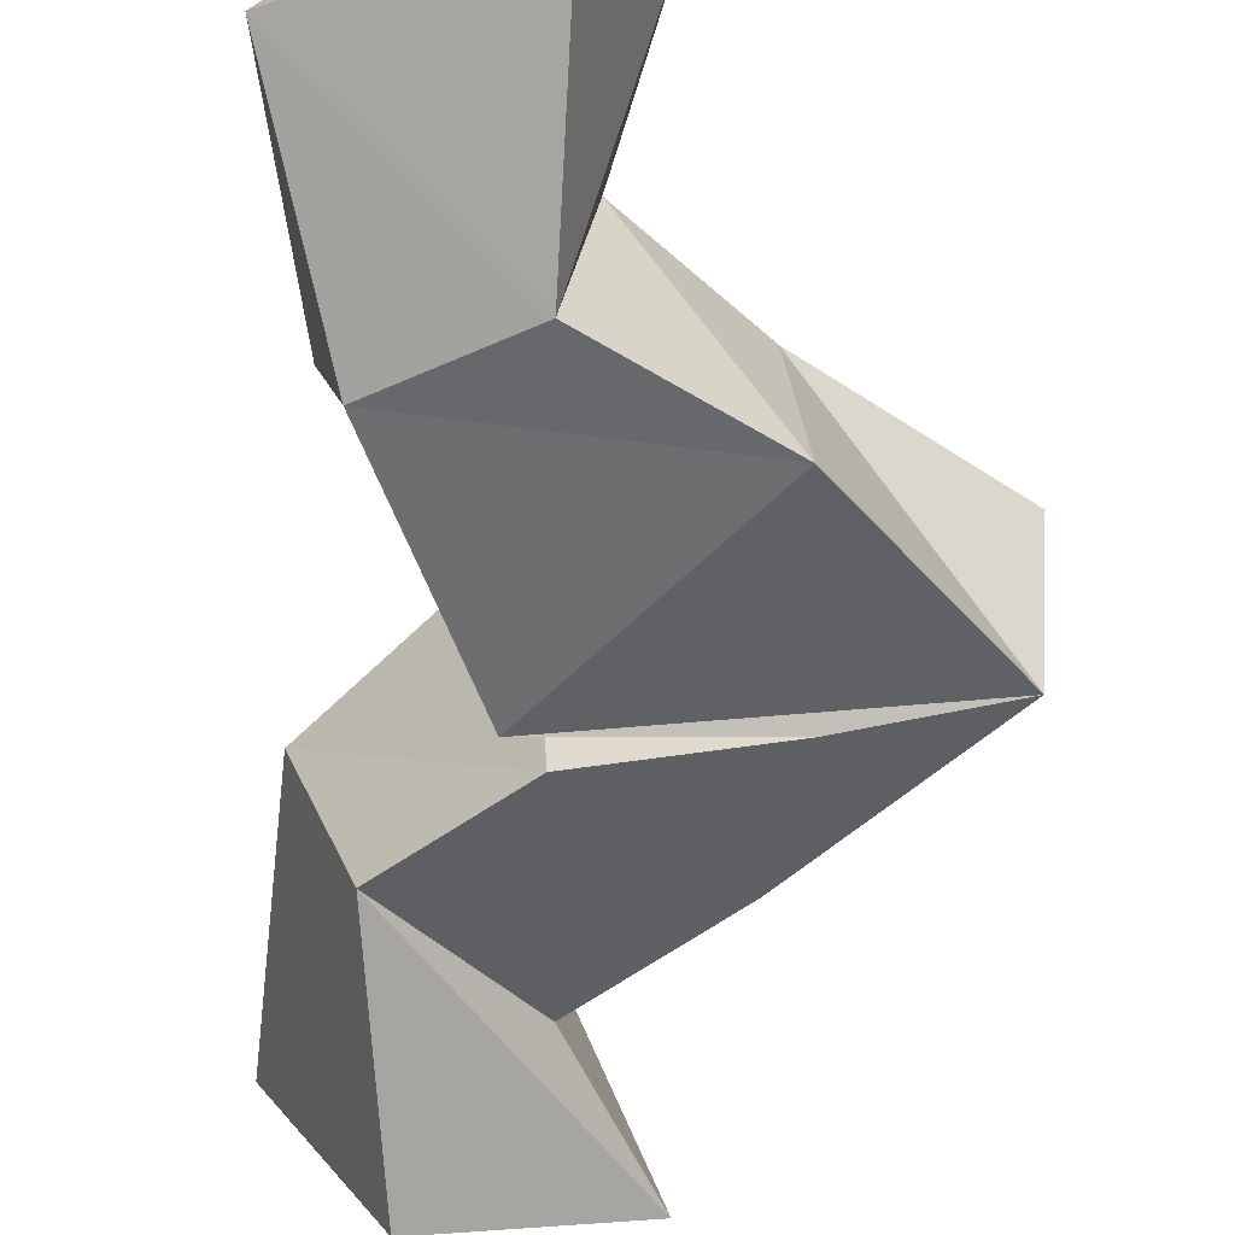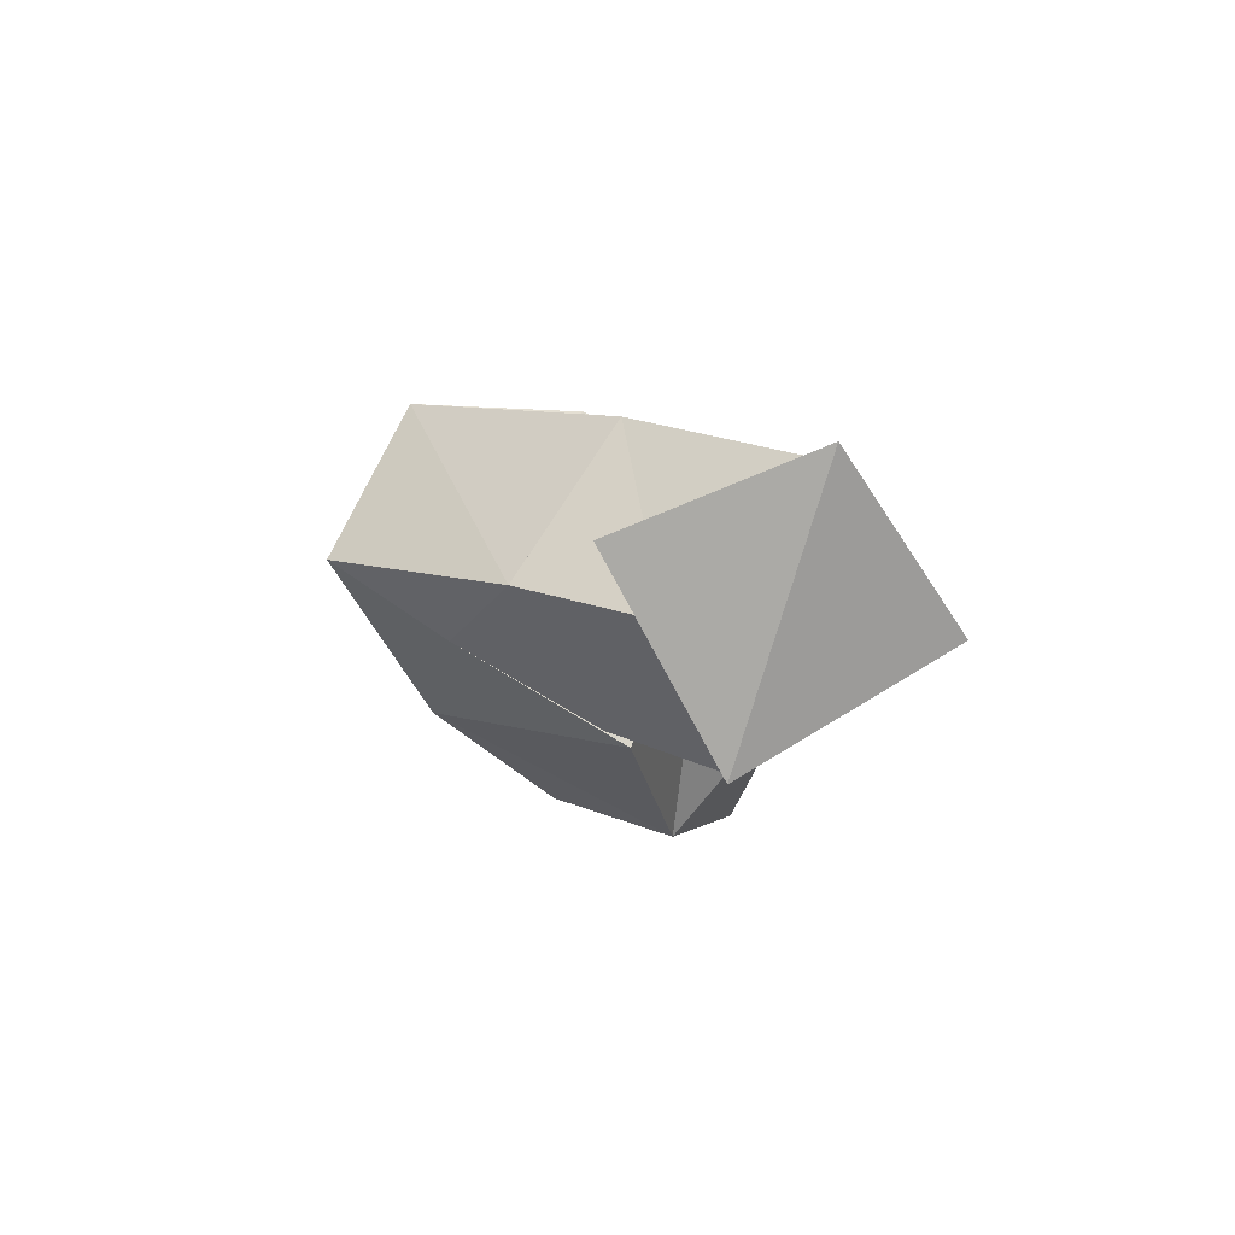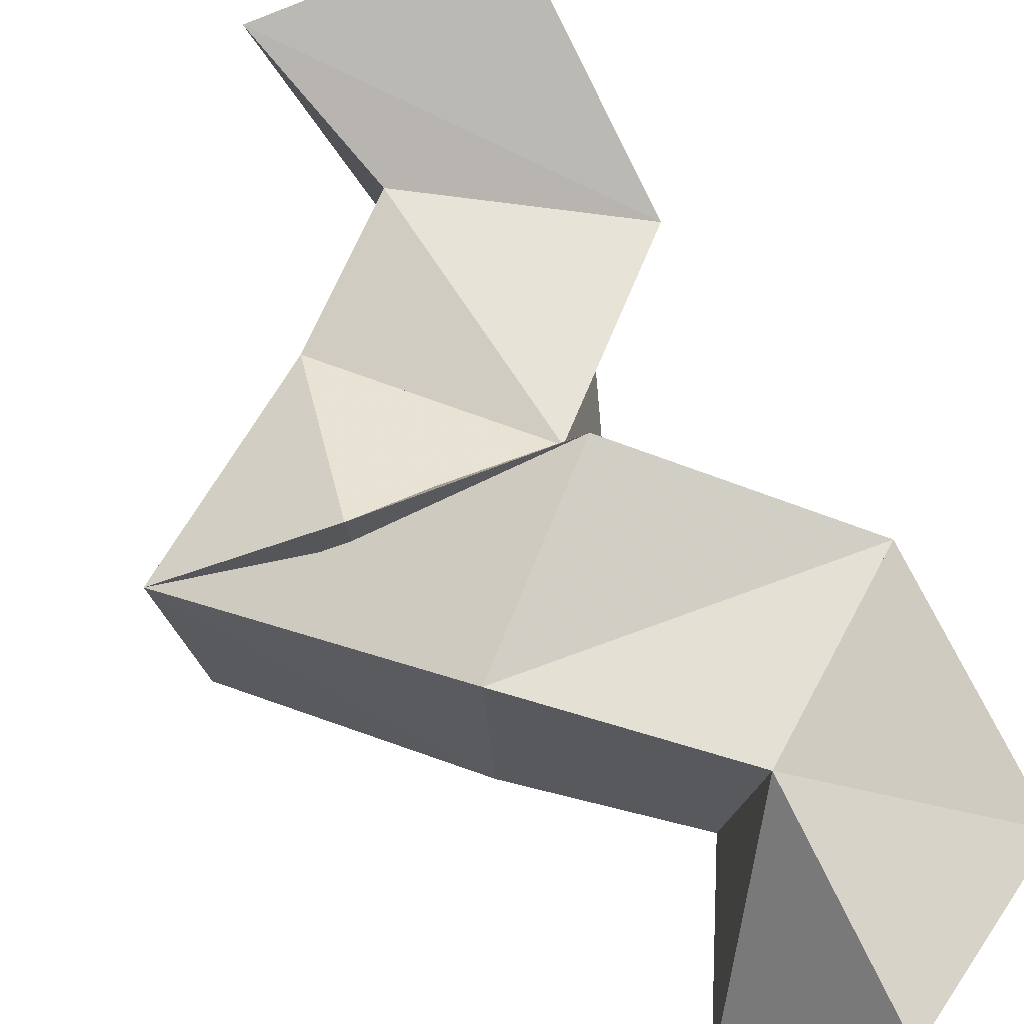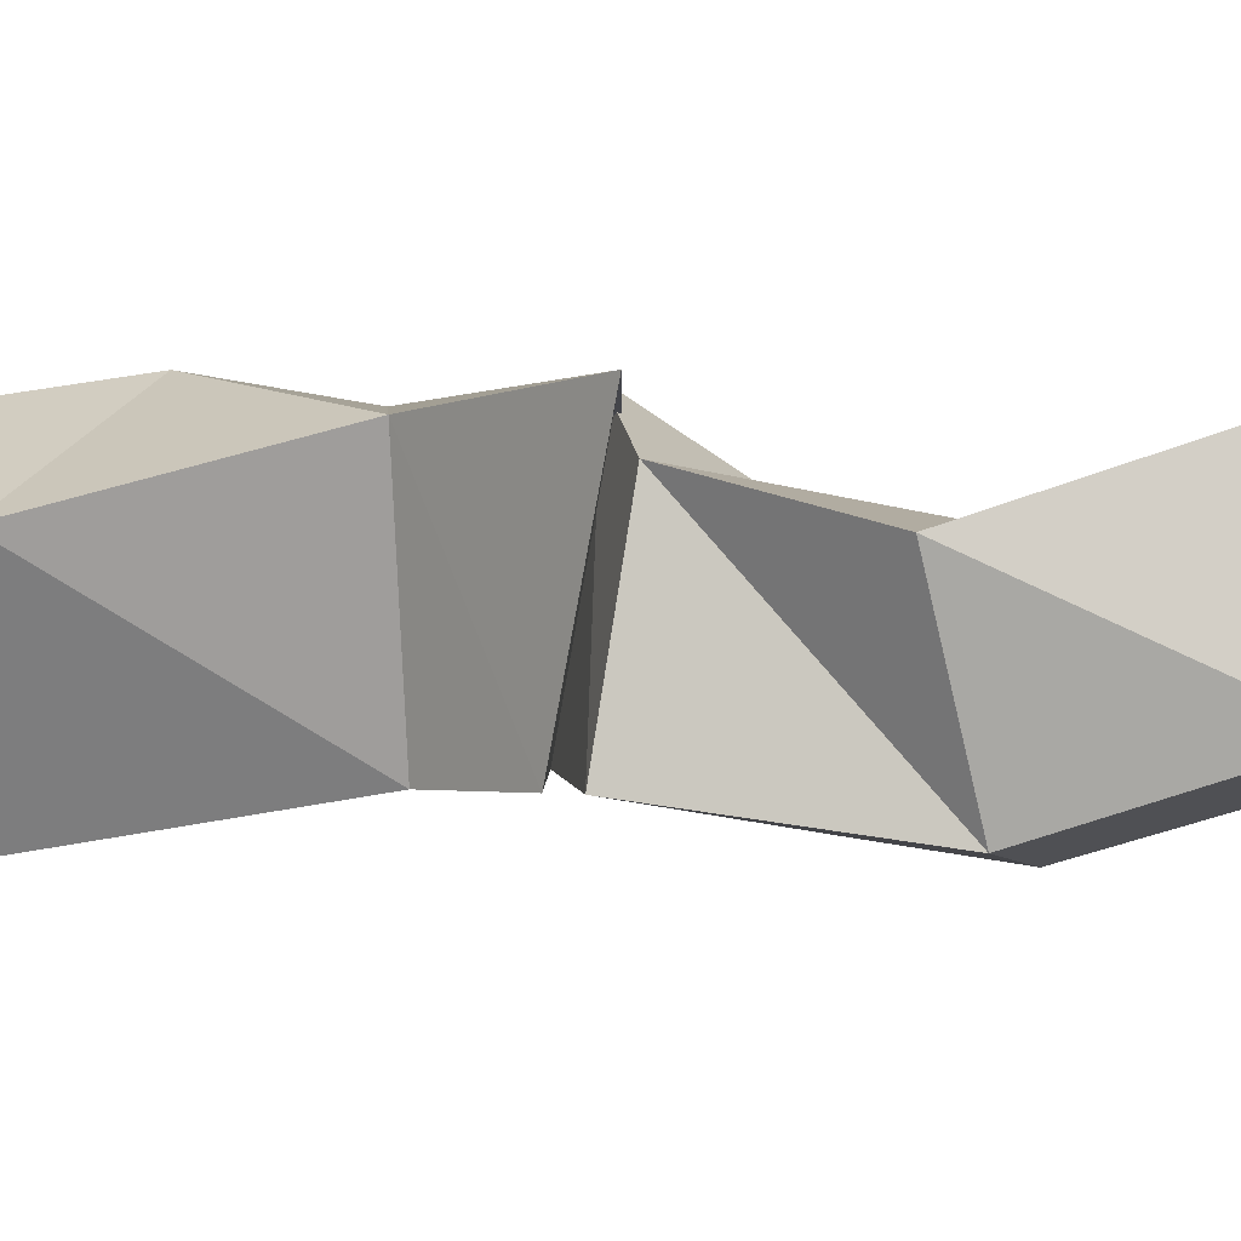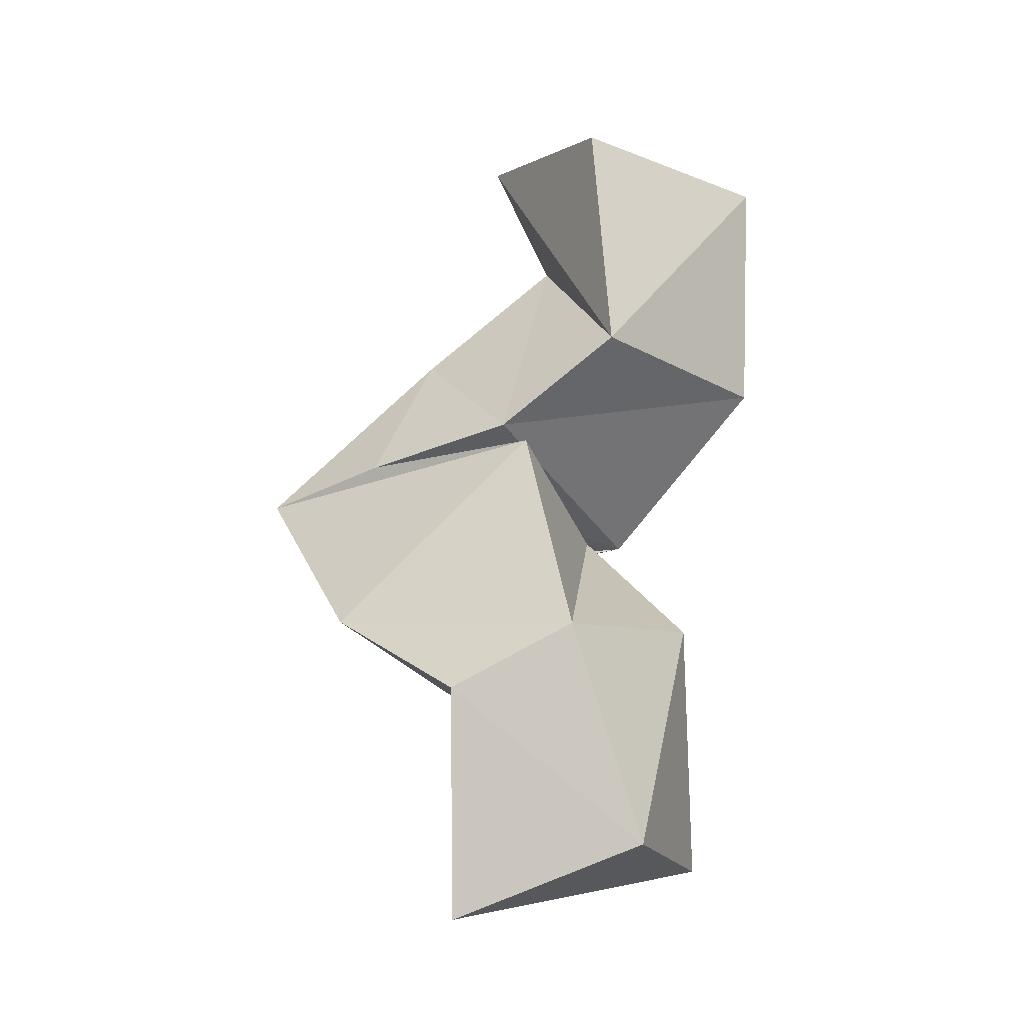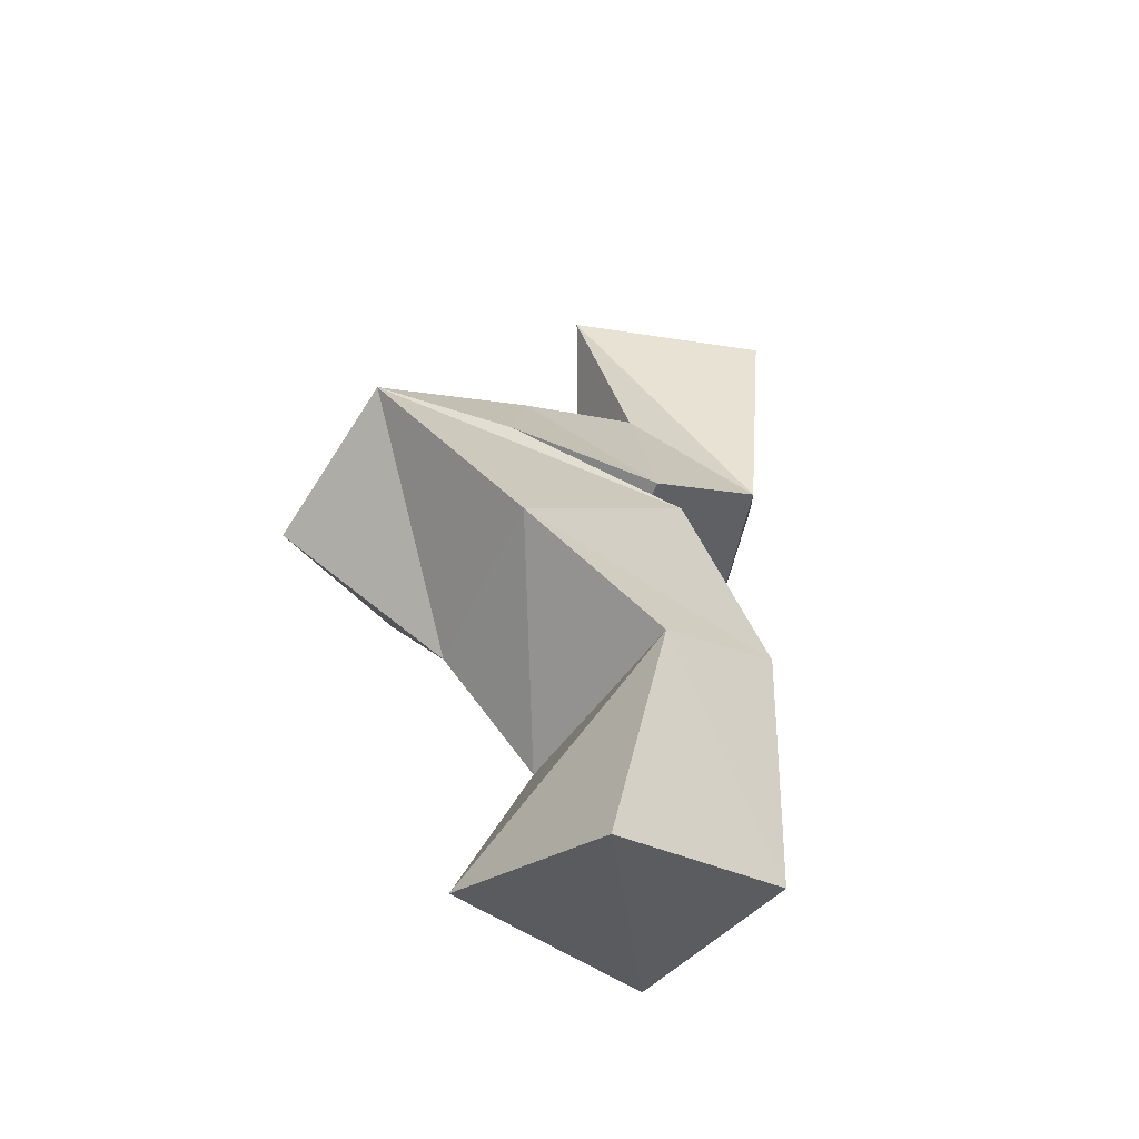
<metadata>
{"format":"obj","ext":"obj","renderer":"f3d","projection":"perspective","resolution":1024,"background":"white","views":[{"elev":-64.0,"azim":-175.9,"up":"+Y"},{"elev":79.7,"azim":30.4,"up":"+Z"},{"elev":75.1,"azim":-20.0,"up":"+Y"},{"elev":2.4,"azim":86.6,"up":"+Y"},{"elev":-25.4,"azim":29.0,"up":"+Z"},{"elev":-53.2,"azim":-27.4,"up":"+Z"}]}
</metadata>
<code>
v 0.349 0.1068 0.4534
v 0.3748 0.1538 0.4535
v 0.3055 0.1313 0.4705
v 0.3357 0.1678 0.481
v 0.3491 0.116 0.395
v 0.3649 0.1687 0.3977
v 0.3217 0.1313 0.4309
v 0.3291 0.1758 0.4295
v 0.3182 0.1126 0.375
v 0.3208 0.1762 0.3632
v 0.2874 0.1255 0.4067
v 0.2882 0.1712 0.3983
v 0.2777 0.1128 0.3721
v 0.2754 0.1758 0.3637
v 0.2435 0.1152 0.3687
v 0.2385 0.1581 0.3582
v 0.3248 0.1129 0.3688
v 0.3172 0.1629 0.3603
v 0.2761 0.1011 0.3226
v 0.2793 0.1491 0.3236
v 0.3415 0.1056 0.311
v 0.3505 0.1523 0.3231
v 0.3105 0.1 0.2979
v 0.3044 0.1515 0.2988
v 0.3508 0.123 0.2585
v 0.3421 0.171 0.2643
v 0.3036 0.114 0.244
v 0.2895 0.1616 0.263
f 1 2 4
f 3 1 4
f 2 6 8
f 4 2 8
f 6 5 7
f 8 6 7
f 5 1 3
f 7 5 3
f 8 7 3
f 4 8 3
f 2 1 5
f 6 2 5
f 5 6 8
f 7 5 8
f 6 10 12
f 8 6 12
f 10 9 11
f 12 10 11
f 9 5 7
f 11 9 7
f 12 11 7
f 8 12 7
f 6 5 9
f 10 6 9
f 9 10 12
f 11 9 12
f 10 14 16
f 12 10 16
f 14 13 15
f 16 14 15
f 13 9 11
f 15 13 11
f 16 15 11
f 12 16 11
f 10 9 13
f 14 10 13
f 13 14 16
f 15 13 16
f 14 18 20
f 16 14 20
f 18 17 19
f 20 18 19
f 17 13 15
f 19 17 15
f 20 19 15
f 16 20 15
f 14 13 17
f 18 14 17
f 17 18 20
f 19 17 20
f 18 22 24
f 20 18 24
f 22 21 23
f 24 22 23
f 21 17 19
f 23 21 19
f 24 23 19
f 20 24 19
f 18 17 21
f 22 18 21
f 21 22 24
f 23 21 24
f 22 26 28
f 24 22 28
f 26 25 27
f 28 26 27
f 25 21 23
f 27 25 23
f 28 27 23
f 24 28 23
f 22 21 25
f 26 22 25

</code>
